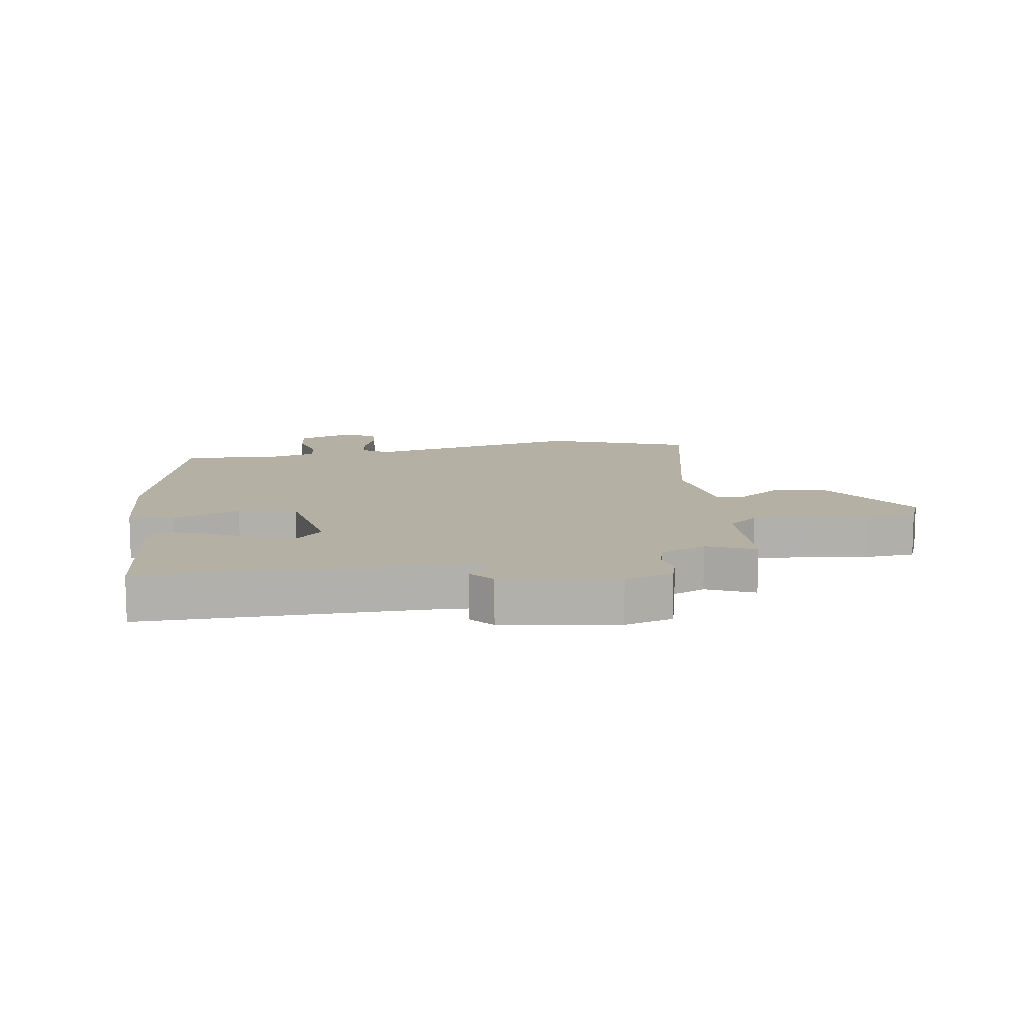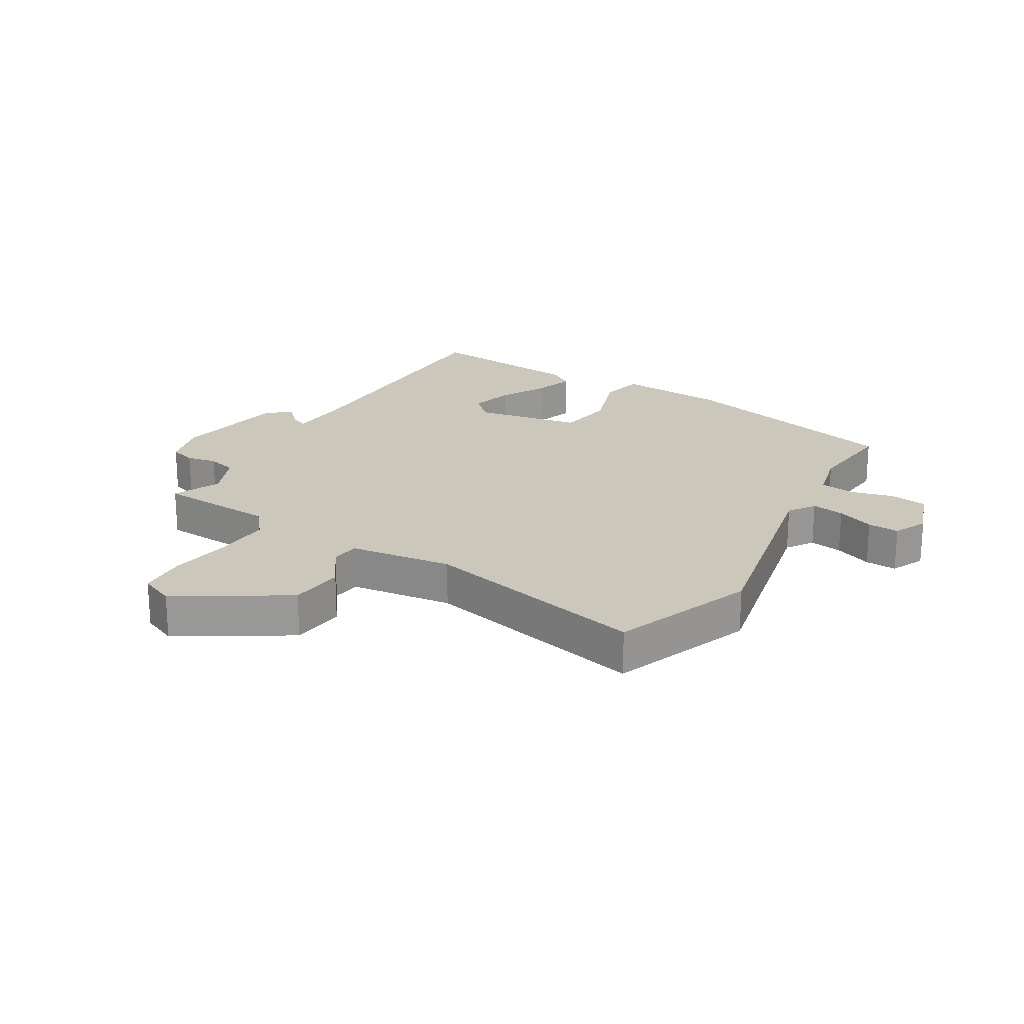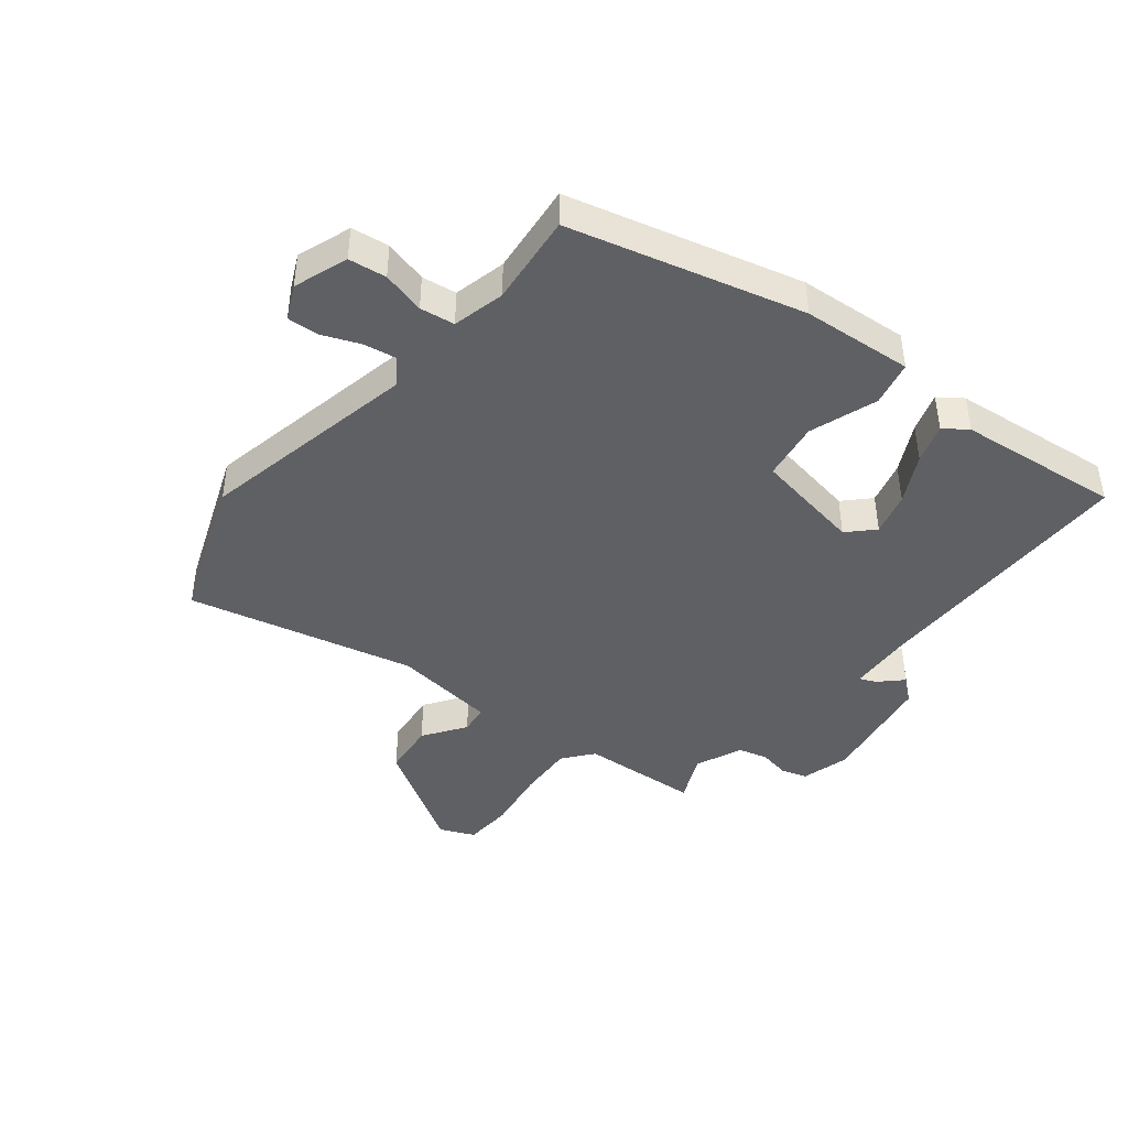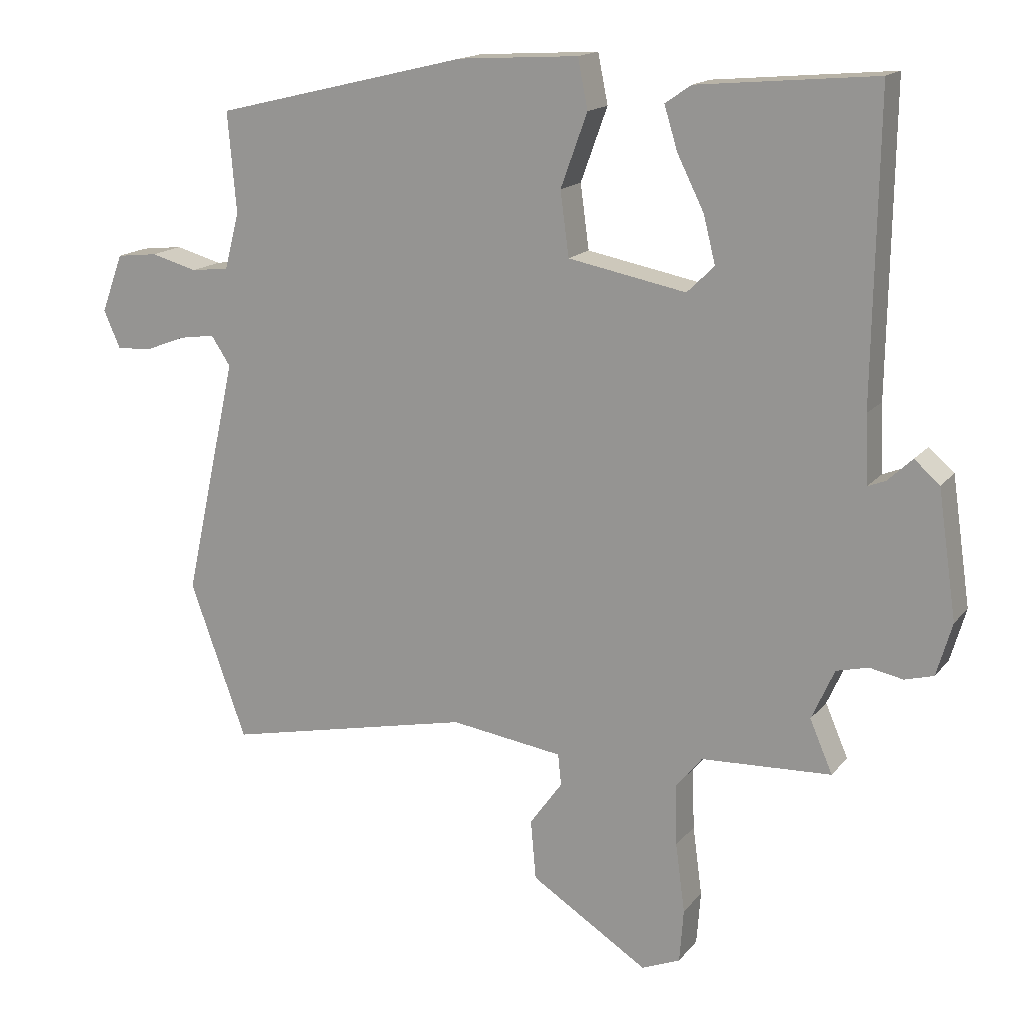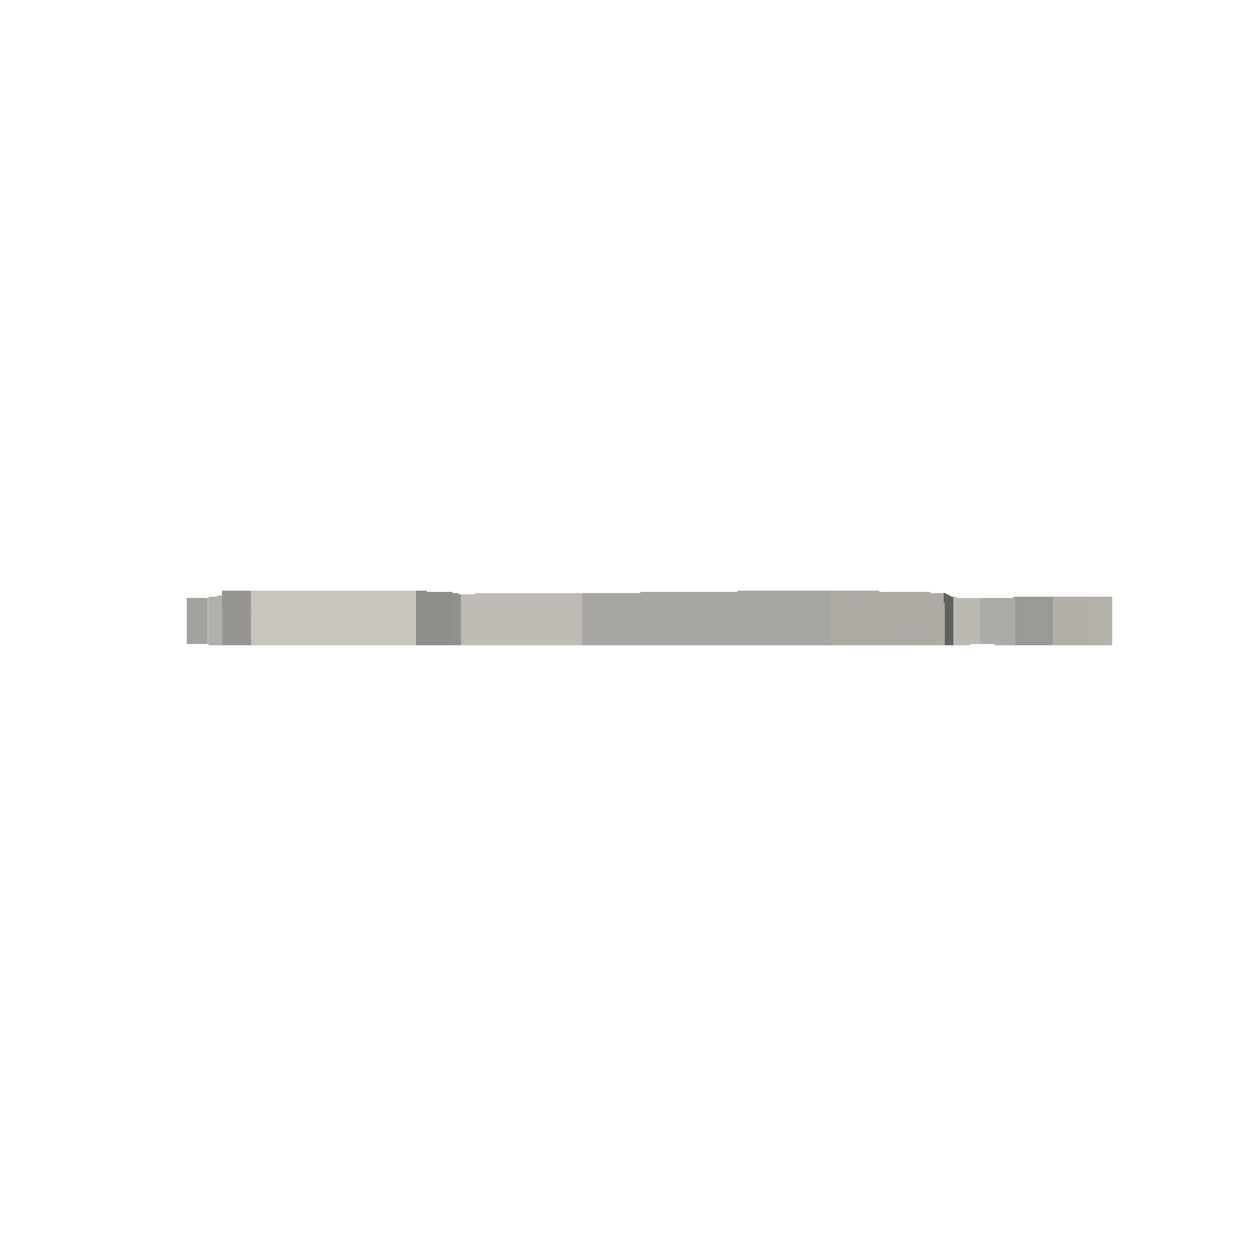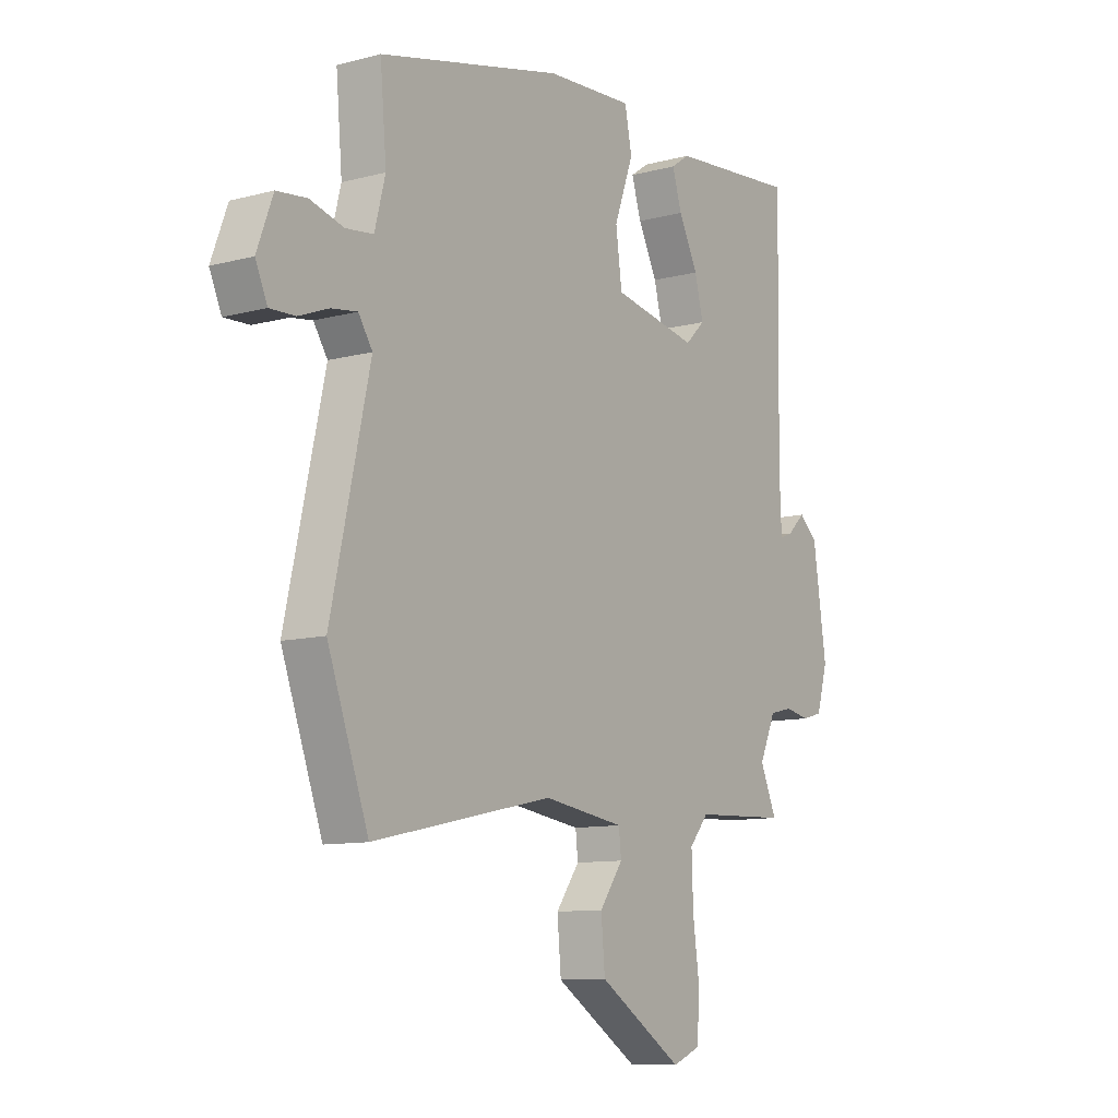
<metadata>
{"format":"obj","ext":"obj","renderer":"f3d","projection":"perspective","resolution":1024,"background":"white","views":[{"elev":11.6,"azim":81.4,"up":"+Y"},{"elev":21.6,"azim":-148.5,"up":"+Y"},{"elev":-43.3,"azim":-37.7,"up":"+Y"},{"elev":15.9,"azim":25.2,"up":"+Z"},{"elev":-0.4,"azim":-157.9,"up":"+Y"},{"elev":-10.3,"azim":-55.9,"up":"+Z"}]}
</metadata>
<code>
v 0.533 0.07 0.488
v 0.526 0.07 0.038
v 0.53 0.07 -0.064
v 0.557 0.07 -0.053
v 0.594 0.07 -0.018
v 0.632 0.07 -0.051
v 0.66 0.07 -0.241
v 0.637 0.07 -0.32
v 0.594 0.07 -0.332
v 0.544 0.07 -0.322
v 0.496 0.07 -0.334
v 0.462 0.07 -0.41
v 0.496 0.07 -0.489
v 0.301 0.07 -0.498
v 0.261 0.07 -0.546
v 0.264 0.07 -0.638
v 0.278 0.07 -0.742
v 0.272 0.07 -0.822
v 0.214 0.07 -0.846
v 0.038 0.07 -0.734
v 0.03 0.07 -0.644
v 0.079 0.07 -0.576
v 0.074 0.07 -0.529
v -0.095 0.07 -0.505
v -0.469 0.07 -0.586
v -0.554 0.07 -0.351
v -0.474 0.07 0.008
v -0.503 0.07 0.052
v -0.557 0.07 0.044
v -0.619 0.07 0.02
v -0.671 0.07 0.018
v -0.696 0.07 0.074
v -0.663 0.07 0.162
v -0.601 0.07 0.169
v -0.531 0.07 0.15
v -0.474 0.07 0.157
v -0.452 0.07 0.242
v -0.465 0.07 0.392
v -0.083 0.07 0.484
v 0.098 0.07 0.495
v 0.113 0.07 0.421
v 0.073 0.07 0.311
v 0.086 0.07 0.215
v 0.263 0.07 0.181
v 0.304 0.07 0.221
v 0.286 0.07 0.292
v 0.246 0.07 0.372
v 0.226 0.07 0.437
v 0.265 0.07 0.464
v 0.533 0 0.488
v 0.526 0 0.038
v 0.53 0 -0.064
v 0.557 0 -0.053
v 0.594 0 -0.018
v 0.632 0 -0.051
v 0.66 0 -0.241
v 0.637 0 -0.32
v 0.594 0 -0.332
v 0.544 0 -0.322
v 0.496 0 -0.334
v 0.462 0 -0.41
v 0.496 0 -0.489
v 0.301 0 -0.498
v 0.261 0 -0.546
v 0.264 0 -0.638
v 0.278 0 -0.742
v 0.272 0 -0.822
v 0.214 0 -0.846
v 0.038 0 -0.734
v 0.03 0 -0.644
v 0.079 0 -0.576
v 0.074 0 -0.529
v -0.095 0 -0.505
v -0.469 0 -0.586
v -0.554 0 -0.351
v -0.474 0 0.008
v -0.503 0 0.052
v -0.557 0 0.044
v -0.619 0 0.02
v -0.671 0 0.018
v -0.696 0 0.074
v -0.663 0 0.162
v -0.601 0 0.169
v -0.531 0 0.15
v -0.474 0 0.157
v -0.452 0 0.242
v -0.465 0 0.392
v -0.083 0 0.484
v 0.098 0 0.495
v 0.113 0 0.421
v 0.073 0 0.311
v 0.086 0 0.215
v 0.263 0 0.181
v 0.304 0 0.221
v 0.286 0 0.292
v 0.246 0 0.372
v 0.226 0 0.437
v 0.265 0 0.464
f 46 47 48 49
f 45 46 49 1
f 39 40 41 42
f 37 38 39 42
f 36 37 42 43
f 35 36 43 44
f 33 34 35
f 32 33 35
f 29 30 31 32
f 28 29 32 35
f 27 28 35 44
f 24 25 26 27
f 23 24 27 44
f 19 20 21 22
f 16 17 18 19
f 15 16 19 22
f 14 15 22 23
f 12 13 14
f 11 12 14 23
f 7 8 9 10
f 7 10 11
f 4 5 6 7
f 3 4 7 11
f 2 3 11 23
f 45 1 2 23
f 23 44 45
f 98 97 96 95
f 50 98 95 94
f 91 90 89 88
f 91 88 87 86
f 92 91 86 85
f 93 92 85 84
f 84 83 82
f 84 82 81
f 81 80 79 78
f 84 81 78 77
f 93 84 77 76
f 76 75 74 73
f 93 76 73 72
f 71 70 69 68
f 68 67 66 65
f 71 68 65 64
f 72 71 64 63
f 63 62 61
f 72 63 61 60
f 59 58 57 56
f 60 59 56
f 56 55 54 53
f 60 56 53 52
f 72 60 52 51
f 72 51 50 94
f 94 93 72
f 1 50 51 2
f 2 51 52 3
f 3 52 53 4
f 4 53 54 5
f 5 54 55 6
f 6 55 56 7
f 7 56 57 8
f 8 57 58 9
f 9 58 59 10
f 10 59 60 11
f 11 60 61 12
f 12 61 62 13
f 13 62 63 14
f 14 63 64 15
f 15 64 65 16
f 16 65 66 17
f 17 66 67 18
f 18 67 68 19
f 19 68 69 20
f 20 69 70 21
f 21 70 71 22
f 22 71 72 23
f 23 72 73 24
f 24 73 74 25
f 25 74 75 26
f 26 75 76 27
f 27 76 77 28
f 28 77 78 29
f 29 78 79 30
f 30 79 80 31
f 31 80 81 32
f 32 81 82 33
f 33 82 83 34
f 34 83 84 35
f 35 84 85 36
f 36 85 86 37
f 37 86 87 38
f 38 87 88 39
f 39 88 89 40
f 40 89 90 41
f 41 90 91 42
f 42 91 92 43
f 43 92 93 44
f 44 93 94 45
f 45 94 95 46
f 46 95 96 47
f 47 96 97 48
f 48 97 98 49
f 49 98 50 1

</code>
